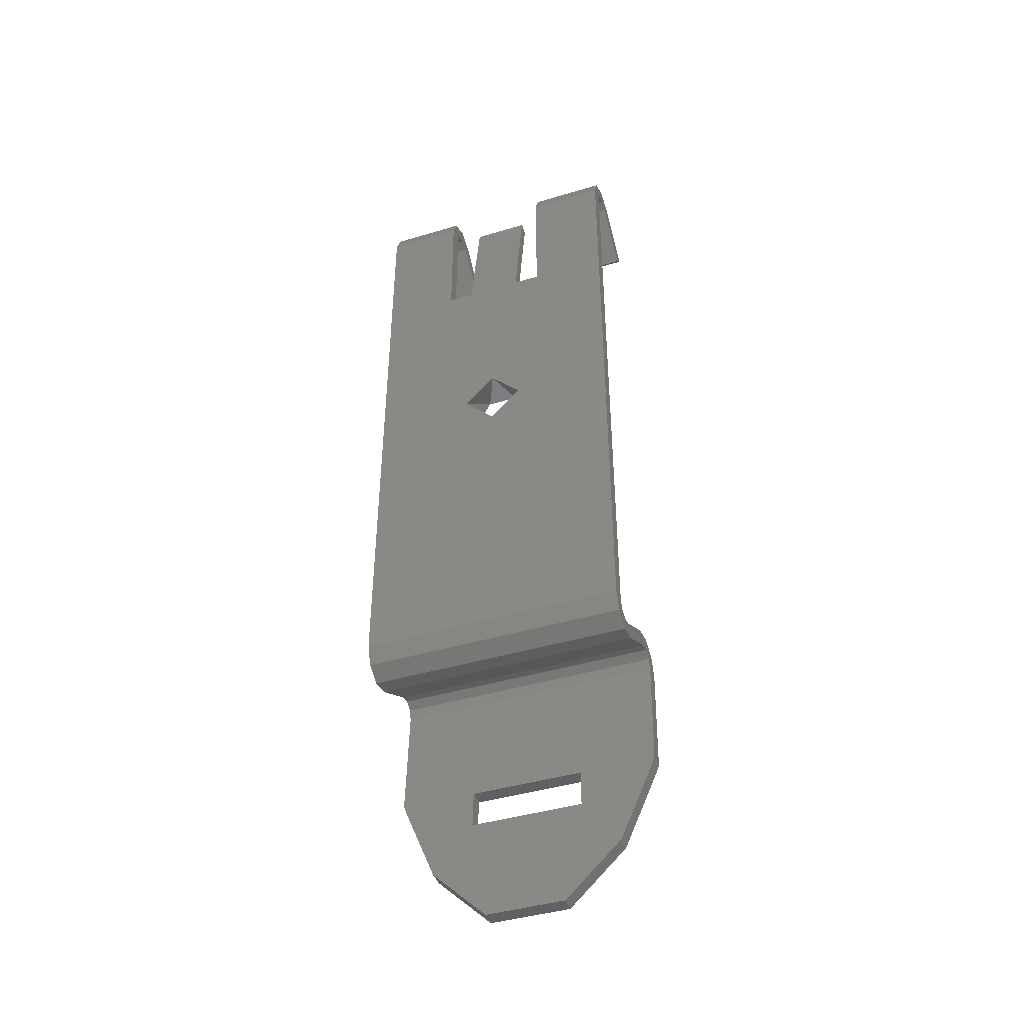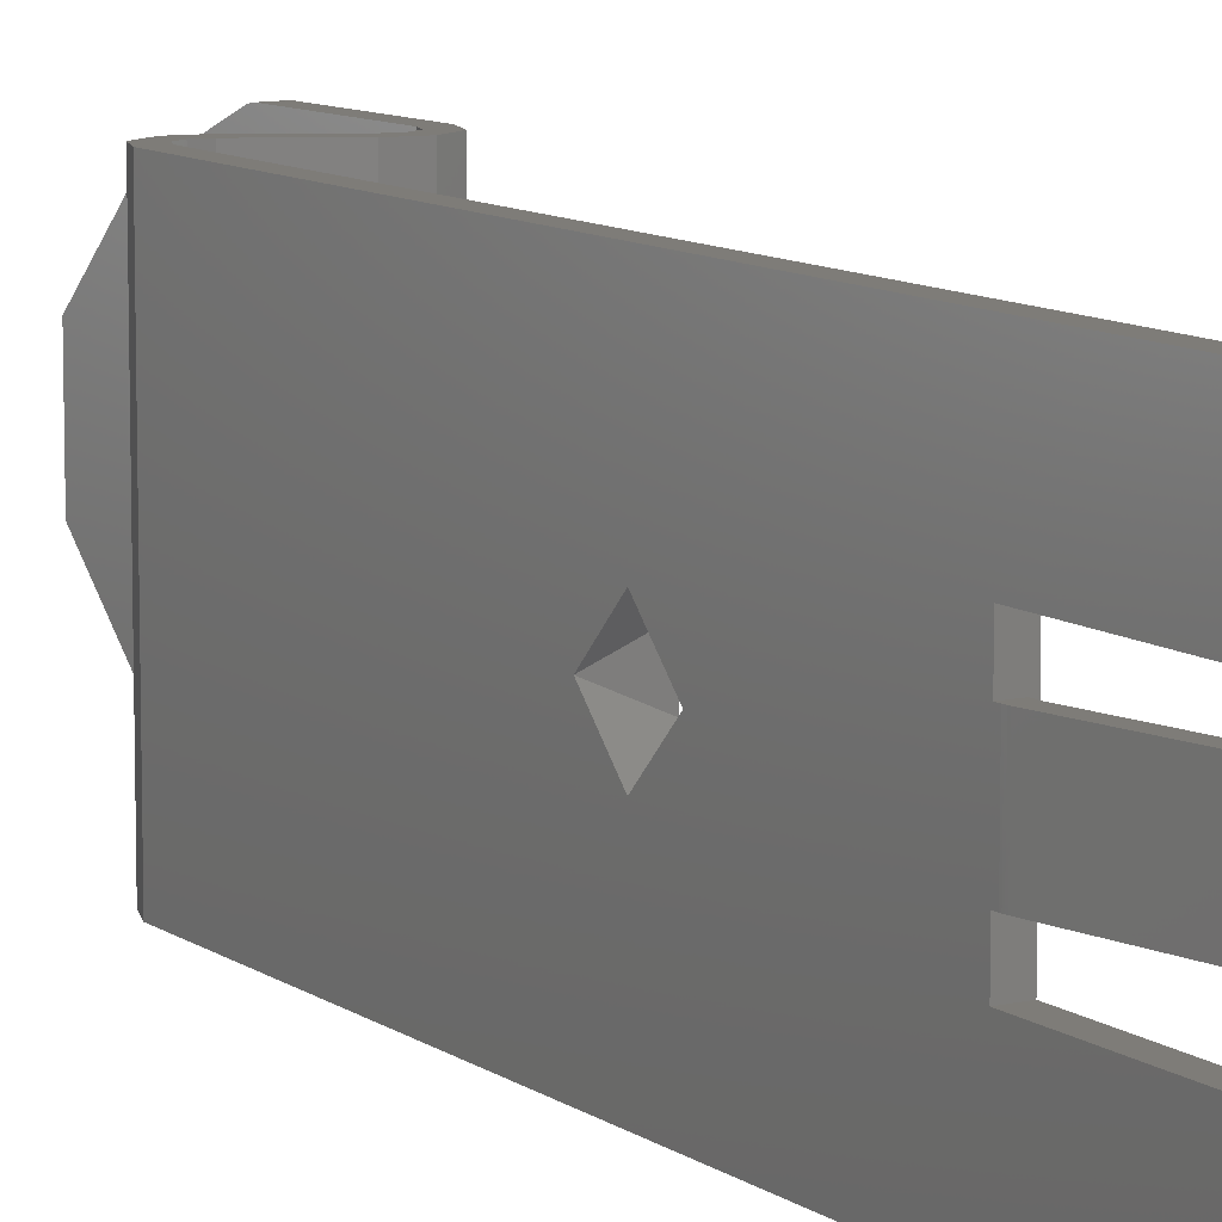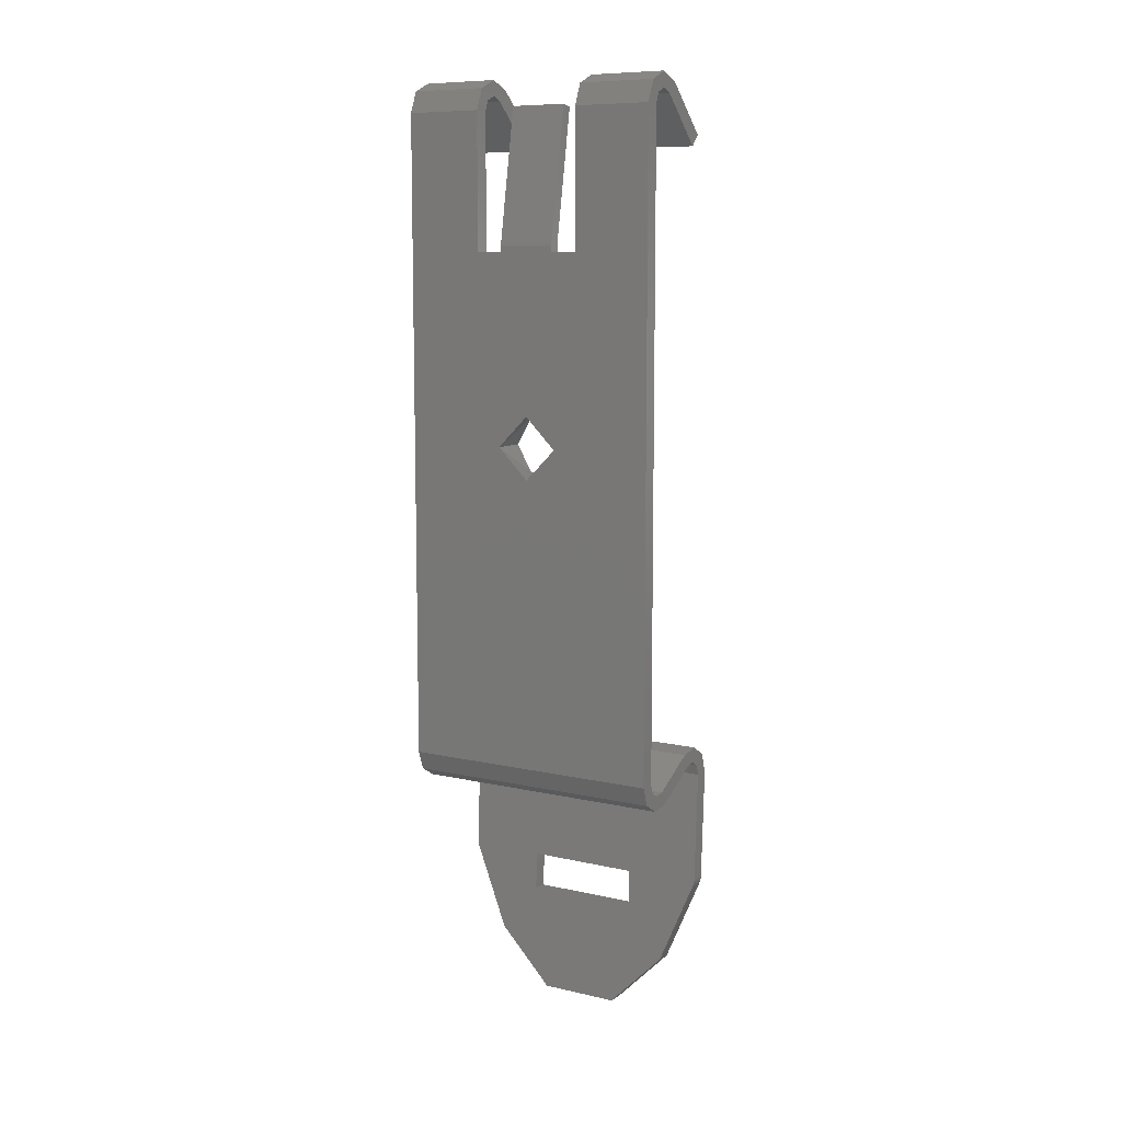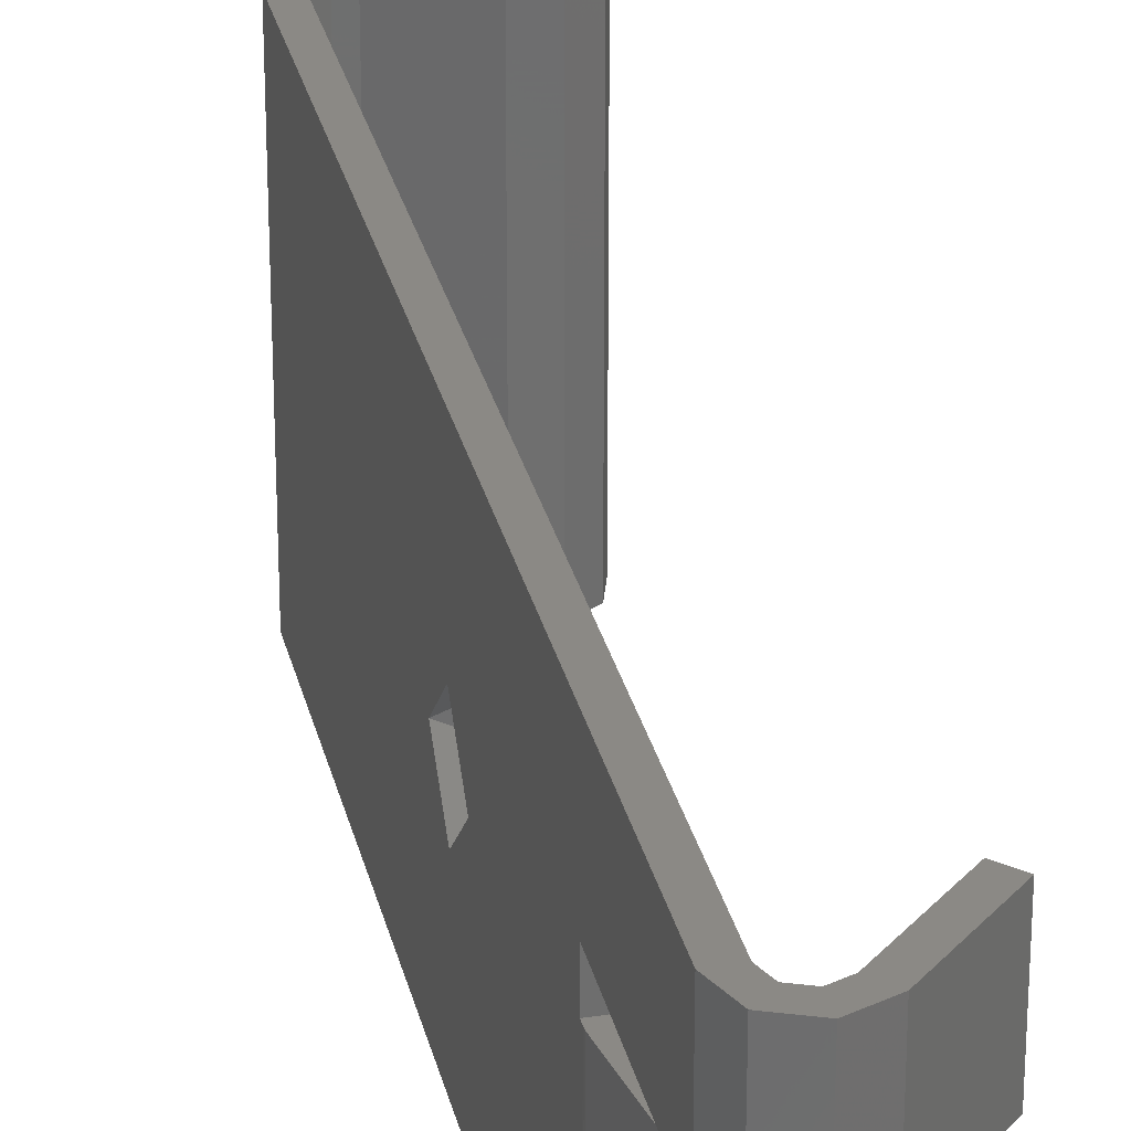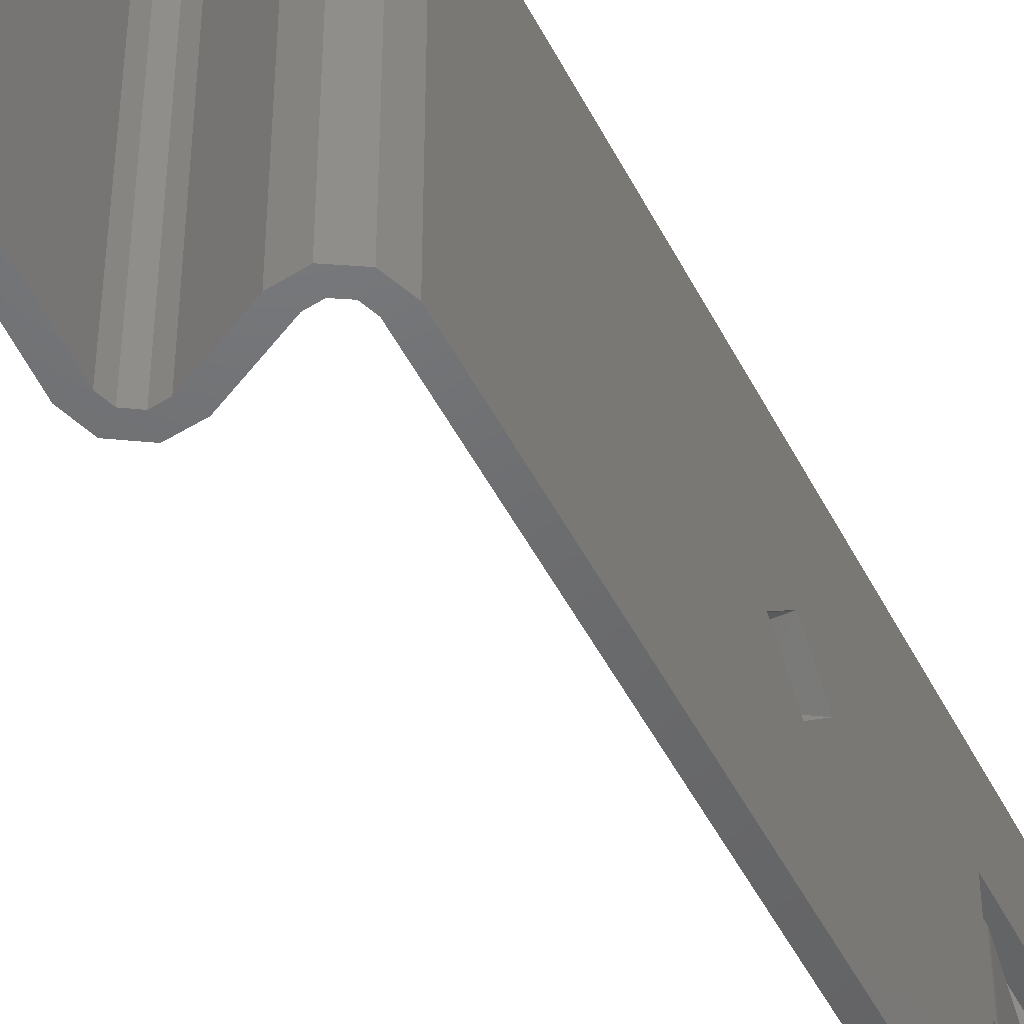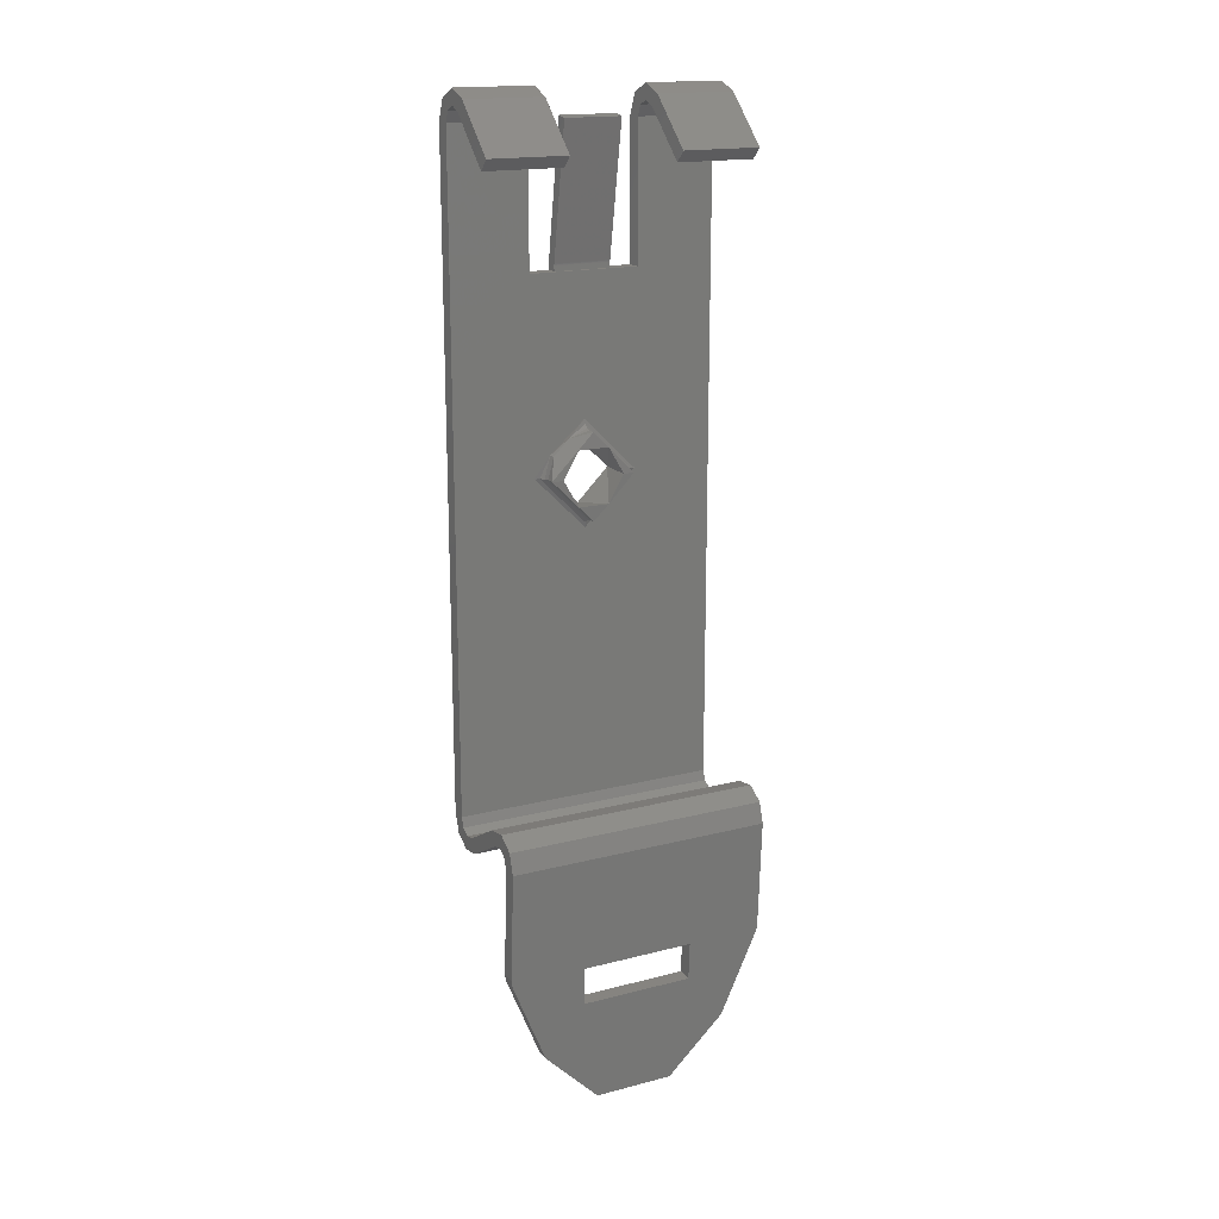
<metadata>
{"format":"stl","ext":"stl","renderer":"f3d","projection":"perspective","resolution":1024,"background":"white","views":[{"elev":-42.6,"azim":-70.3,"up":"+Z"},{"elev":10.0,"azim":-30.7,"up":"+Y"},{"elev":9.2,"azim":-58.9,"up":"+Z"},{"elev":29.5,"azim":-12.7,"up":"+Y"},{"elev":-48.4,"azim":-154.0,"up":"+Y"},{"elev":17.2,"azim":62.7,"up":"+Z"}]}
</metadata>
<code>
# stl→obj: 159 verts, 334 faces
v 0.2182 -0.07117 0.6249
v 0.2181 -0.07117 0.6251
v 0.2186 -0.07229 0.6243
v 0.2184 -0.07117 0.6247
v 0.2186 -0.07117 0.6246
v 0.2182 -0.06867 0.6224
v 0.2181 -0.06842 0.6224
v 0.2184 -0.06885 0.6224
v 0.2186 -0.06892 0.6224
v 0.2182 -0.07117 0.6199
v 0.2181 -0.07117 0.6196
v 0.2184 -0.07117 0.62
v 0.2186 -0.07117 0.6201
v 0.2182 -0.07367 0.6224
v 0.2181 -0.07392 0.6224
v 0.2184 -0.07348 0.6224
v 0.2186 -0.07342 0.6224
v 0.2184 -0.07317 0.6235
v 0.2186 -0.07311 0.6235
v 0.2181 -0.07817 0.6054
v 0.2181 -0.06417 0.6054
v 0.2181 -0.07407 0.6324
v 0.2181 -0.07817 0.6395
v 0.2181 -0.06827 0.6324
v 0.2181 -0.07407 0.6395
v 0.2181 -0.06417 0.6395
v 0.2181 -0.06827 0.6395
v 0.2183 -0.07407 0.64
v 0.2173 -0.07407 0.6395
v 0.2178 -0.07407 0.6406
v 0.2189 -0.07407 0.6411
v 0.2189 -0.07407 0.6403
v 0.2195 -0.07407 0.64
v 0.22 -0.07407 0.6406
v 0.2225 -0.07407 0.6382
v 0.222 -0.07407 0.6376
v 0.2173 -0.07407 0.6324
v 0.2173 -0.07117 0.6207
v 0.2173 -0.06417 0.6054
v 0.2173 -0.07817 0.6054
v 0.2173 -0.07282 0.6224
v 0.2173 -0.06952 0.6224
v 0.2173 -0.07117 0.624
v 0.2173 -0.07267 0.6324
v 0.2173 -0.07817 0.6395
v 0.2173 -0.06967 0.6324
v 0.2173 -0.07267 0.6326
v 0.2173 -0.06967 0.6326
v 0.2173 -0.06827 0.6324
v 0.2173 -0.06417 0.6395
v 0.2173 -0.06827 0.6395
v 0.2189 -0.07817 0.6411
v 0.22 -0.07817 0.6406
v 0.2178 -0.07817 0.6406
v 0.2225 -0.07817 0.6382
v 0.222 -0.07817 0.6376
v 0.2195 -0.07817 0.64
v 0.2189 -0.07817 0.6403
v 0.2183 -0.07817 0.64
v 0.2242 -0.07817 0.6046
v 0.2231 -0.07817 0.5989
v 0.2239 -0.07817 0.5988
v 0.2234 -0.07817 0.6046
v 0.2239 -0.07817 0.6056
v 0.2232 -0.07817 0.6052
v 0.2229 -0.07817 0.6062
v 0.2222 -0.07817 0.6054
v 0.2228 -0.07817 0.6054
v 0.2218 -0.07817 0.6061
v 0.2197 -0.07817 0.604
v 0.2193 -0.07817 0.6047
v 0.2188 -0.07817 0.6046
v 0.2186 -0.07817 0.6038
v 0.2177 -0.07817 0.6043
v 0.2183 -0.07817 0.6048
v 0.2231 -0.07812 0.5986
v 0.2231 -0.07816 0.5987
v 0.2231 -0.07807 0.5984
v 0.2231 -0.07417 0.5986
v 0.223 -0.07417 0.5966
v 0.2229 -0.07624 0.594
v 0.2231 -0.06817 0.5986
v 0.2234 -0.06417 0.6046
v 0.2227 -0.07327 0.5911
v 0.2231 -0.06417 0.5989
v 0.2231 -0.06426 0.5984
v 0.2231 -0.06418 0.5987
v 0.2231 -0.06421 0.5986
v 0.223 -0.06817 0.5966
v 0.2227 -0.06907 0.5911
v 0.2229 -0.06609 0.594
v 0.2237 -0.07624 0.594
v 0.2239 -0.07807 0.5984
v 0.2239 -0.07816 0.5987
v 0.2239 -0.07812 0.5985
v 0.2239 -0.07417 0.5986
v 0.2238 -0.07417 0.5966
v 0.2242 -0.06417 0.6046
v 0.2239 -0.06817 0.5986
v 0.2235 -0.07327 0.591
v 0.2239 -0.06417 0.5988
v 0.2239 -0.06421 0.5985
v 0.2239 -0.06418 0.5987
v 0.2239 -0.06426 0.5984
v 0.2238 -0.06817 0.5966
v 0.2235 -0.06907 0.591
v 0.2237 -0.06609 0.594
v 0.2239 -0.06417 0.6056
v 0.2229 -0.06417 0.6062
v 0.2218 -0.06417 0.6061
v 0.2232 -0.06417 0.6052
v 0.2228 -0.06417 0.6054
v 0.2222 -0.06417 0.6054
v 0.2193 -0.06417 0.6047
v 0.2197 -0.06417 0.604
v 0.2188 -0.06417 0.6046
v 0.2186 -0.06417 0.6038
v 0.2177 -0.06417 0.6043
v 0.2183 -0.06417 0.6048
v 0.2195 -0.06417 0.64
v 0.2225 -0.06417 0.6382
v 0.222 -0.06417 0.6376
v 0.22 -0.06417 0.6406
v 0.2189 -0.06417 0.6403
v 0.2189 -0.06417 0.6411
v 0.2178 -0.06417 0.6406
v 0.2183 -0.06417 0.64
v 0.2189 -0.06827 0.6403
v 0.2195 -0.06827 0.64
v 0.2183 -0.06827 0.64
v 0.222 -0.06827 0.6376
v 0.2225 -0.06827 0.6382
v 0.22 -0.06827 0.6406
v 0.2189 -0.06827 0.6411
v 0.2178 -0.06827 0.6406
v 0.2179 -0.06967 0.6324
v 0.2179 -0.07267 0.6324
v 0.2179 -0.07267 0.6326
v 0.2173 -0.07267 0.6327
v 0.2179 -0.07267 0.6327
v 0.2173 -0.07267 0.6328
v 0.2185 -0.07267 0.6397
v 0.2191 -0.07267 0.6396
v 0.2179 -0.06967 0.6327
v 0.2191 -0.06967 0.6396
v 0.2185 -0.06967 0.6397
v 0.2173 -0.06967 0.6328
v 0.2173 -0.06967 0.6327
v 0.2179 -0.06967 0.6326
v 0.2191 -0.07034 0.6238
v 0.2191 -0.06952 0.6224
v 0.2191 -0.07199 0.6238
v 0.2191 -0.07282 0.6224
v 0.2191 -0.07199 0.6209
v 0.2191 -0.07034 0.6209
v 0.2191 -0.07342 0.6224
v 0.2191 -0.07117 0.6246
v 0.2191 -0.06892 0.6224
v 0.2191 -0.07117 0.6201
f 1 2 3
f 4 1 3
f 5 4 3
f 6 2 1
f 6 7 2
f 8 5 9
f 8 1 4
f 8 4 5
f 8 6 1
f 10 11 7
f 10 7 6
f 12 9 13
f 12 6 8
f 12 8 9
f 12 10 6
f 14 15 11
f 14 11 10
f 16 13 17
f 16 10 12
f 16 14 10
f 16 12 13
f 18 17 19
f 18 19 3
f 18 2 15
f 18 16 17
f 18 14 16
f 18 15 14
f 18 3 2
f 11 20 21
f 15 20 11
f 7 11 21
f 22 15 2
f 23 15 22
f 23 20 15
f 24 2 7
f 24 22 2
f 25 23 22
f 26 27 24
f 26 24 7
f 26 7 21
f 28 29 30
f 28 30 31
f 32 28 31
f 25 29 28
f 33 31 34
f 33 32 31
f 35 33 34
f 36 33 35
f 37 29 25
f 22 37 25
f 38 39 40
f 41 38 40
f 42 39 38
f 37 43 41
f 44 43 37
f 45 37 41
f 45 41 40
f 46 44 47
f 46 43 44
f 48 46 47
f 49 42 43
f 49 43 46
f 29 37 45
f 50 49 51
f 50 39 42
f 50 42 49
f 52 34 31
f 52 53 34
f 54 31 30
f 54 52 31
f 45 30 29
f 45 54 30
f 55 35 34
f 53 55 34
f 36 55 56
f 36 35 55
f 36 56 57
f 33 36 57
f 58 33 57
f 58 32 33
f 59 28 32
f 59 32 58
f 23 25 28
f 23 28 59
f 60 61 62
f 63 61 60
f 64 63 60
f 65 63 64
f 66 67 68
f 66 68 65
f 66 65 64
f 69 67 66
f 70 67 69
f 71 70 69
f 72 73 70
f 72 70 71
f 74 72 75
f 74 73 72
f 40 75 20
f 40 74 75
f 57 56 55
f 53 57 55
f 58 57 53
f 45 23 59
f 52 58 53
f 54 59 58
f 54 45 59
f 54 58 52
f 20 23 45
f 20 45 40
f 76 77 61
f 78 76 61
f 79 61 63
f 79 78 61
f 80 78 79
f 81 78 80
f 82 63 83
f 82 79 63
f 84 81 80
f 85 82 83
f 86 85 87
f 86 87 88
f 86 89 82
f 86 82 85
f 90 80 89
f 90 84 80
f 91 90 89
f 91 89 86
f 92 93 78
f 81 92 78
f 93 62 94
f 93 94 95
f 96 60 62
f 96 62 93
f 97 96 93
f 92 97 93
f 98 60 96
f 99 98 96
f 100 97 92
f 101 98 99
f 102 103 101
f 104 99 105
f 104 101 99
f 104 102 101
f 106 105 97
f 106 97 100
f 107 105 106
f 107 104 105
f 60 98 108
f 64 108 109
f 64 60 108
f 66 109 110
f 66 64 109
f 69 66 110
f 83 101 85
f 83 98 101
f 111 108 98
f 111 98 83
f 109 111 112
f 109 108 111
f 110 112 113
f 110 109 112
f 114 113 115
f 114 110 113
f 116 115 117
f 116 114 115
f 118 119 116
f 118 116 117
f 39 21 119
f 39 119 118
f 120 121 122
f 123 121 120
f 124 123 120
f 125 123 124
f 126 124 127
f 126 127 26
f 126 125 124
f 126 26 50
f 21 50 26
f 21 39 50
f 110 71 69
f 114 71 110
f 75 21 20
f 75 119 21
f 72 116 119
f 72 119 75
f 71 114 116
f 71 116 72
f 128 120 129
f 128 124 120
f 130 127 124
f 130 124 128
f 27 26 127
f 27 127 130
f 129 131 132
f 133 129 132
f 128 129 133
f 51 49 24
f 51 24 27
f 134 128 133
f 135 27 130
f 135 130 128
f 135 128 134
f 135 51 27
f 134 133 123
f 134 125 126
f 134 123 125
f 135 134 126
f 51 126 50
f 51 135 126
f 132 121 123
f 133 132 123
f 122 121 132
f 122 132 131
f 122 131 129
f 120 122 129
f 136 24 49
f 46 136 49
f 37 137 44
f 37 22 137
f 22 24 136
f 22 136 137
f 47 44 137
f 47 137 138
f 47 47 138
f 139 138 140
f 139 47 138
f 141 140 140
f 141 140 140
f 141 139 140
f 142 140 143
f 142 141 140
f 144 145 143
f 144 143 140
f 145 142 143
f 146 142 145
f 141 142 146
f 147 141 146
f 48 48 47
f 48 47 47
f 148 47 139
f 148 48 47
f 147 139 141
f 147 148 139
f 48 136 46
f 48 149 136
f 48 149 48
f 148 144 149
f 148 149 48
f 147 144 144
f 147 144 144
f 147 144 148
f 146 145 144
f 146 144 147
f 136 138 137
f 149 138 136
f 144 138 149
f 144 140 138
f 144 140 140
f 144 140 144
f 144 140 140
f 144 140 144
f 74 40 39
f 74 39 118
f 73 118 117
f 73 74 118
f 70 117 115
f 70 73 117
f 115 67 70
f 115 113 67
f 63 111 83
f 65 112 111
f 65 111 63
f 68 113 112
f 68 112 65
f 67 113 68
f 102 86 88
f 102 104 86
f 103 88 87
f 103 102 88
f 101 87 85
f 101 103 87
f 91 86 104
f 91 104 107
f 90 91 107
f 90 107 106
f 84 106 100
f 84 90 106
f 81 100 92
f 81 84 100
f 76 78 93
f 76 93 95
f 77 95 94
f 77 76 95
f 61 94 62
f 61 77 94
f 89 99 82
f 105 99 89
f 82 99 96
f 82 96 79
f 79 96 97
f 79 97 80
f 80 97 105
f 80 105 89
f 150 42 151
f 150 43 42
f 152 41 43
f 152 43 150
f 153 41 152
f 154 38 41
f 154 41 153
f 155 42 38
f 155 38 154
f 151 42 155
f 152 156 153
f 157 156 152
f 150 157 152
f 158 150 151
f 158 157 150
f 155 158 151
f 159 158 155
f 154 159 155
f 156 154 153
f 156 159 154
f 19 17 156
f 3 156 157
f 3 19 156
f 5 3 157
f 9 157 158
f 9 5 157
f 13 158 159
f 13 9 158
f 17 159 156
f 17 13 159

</code>
